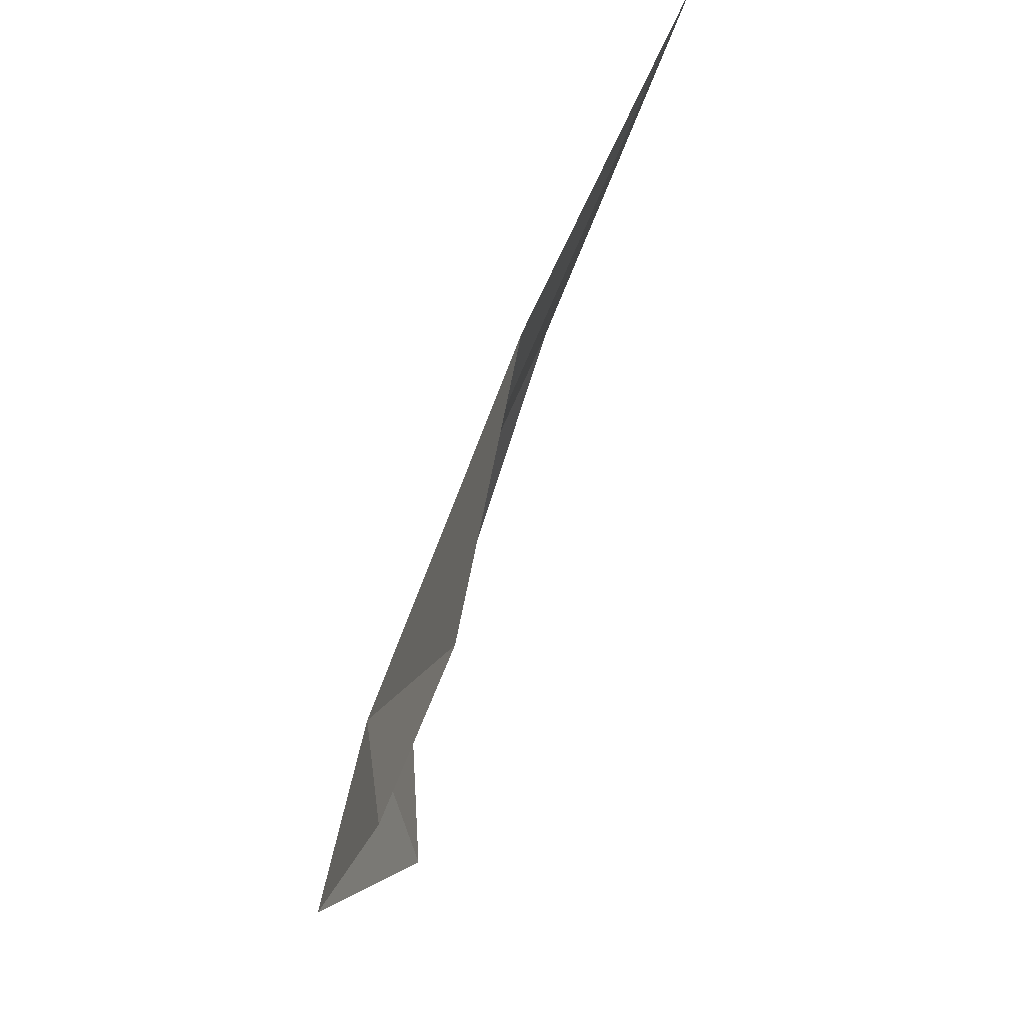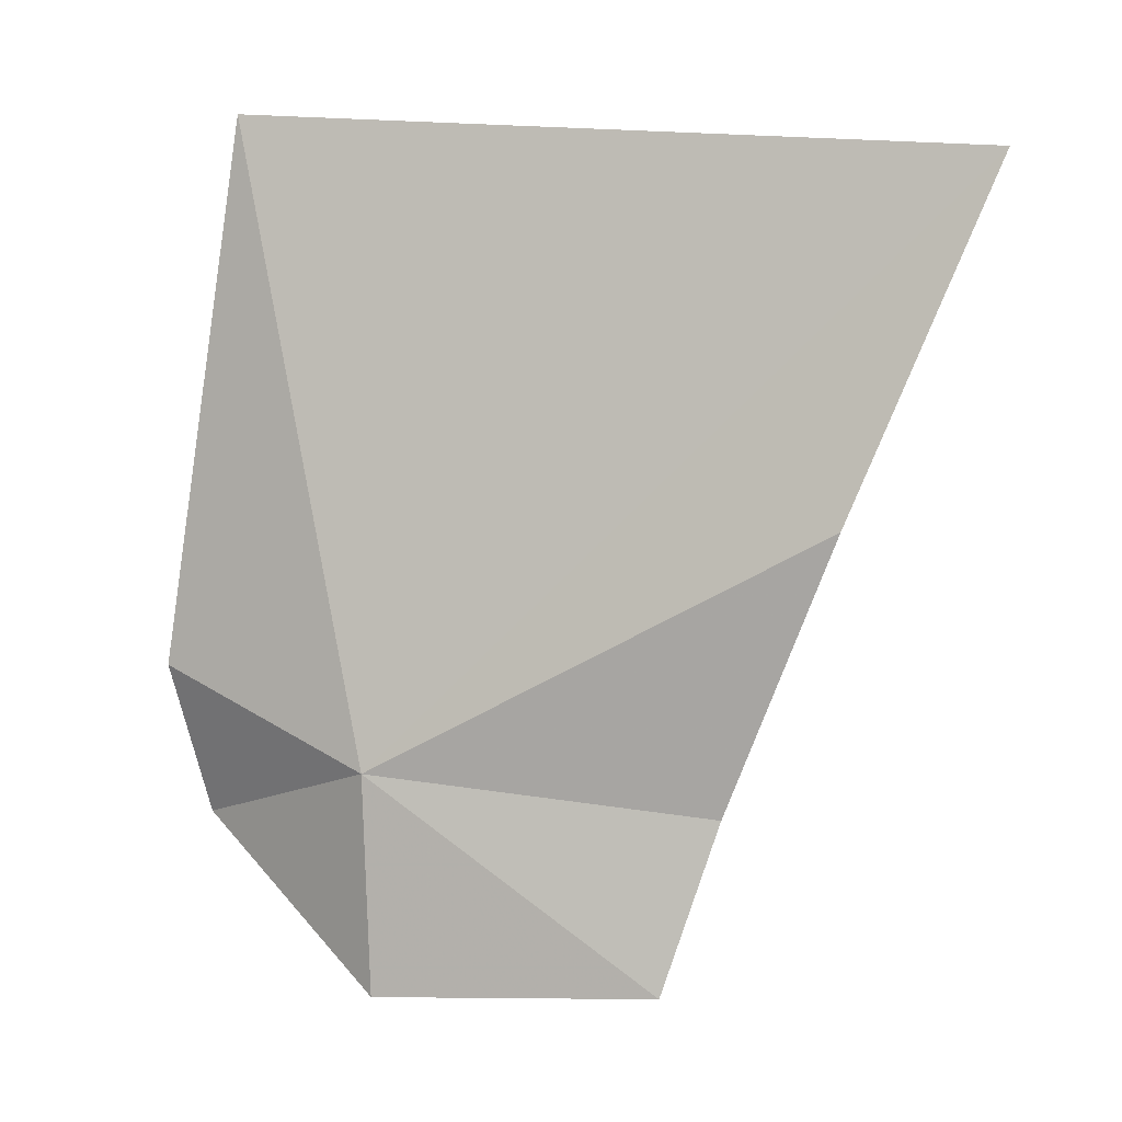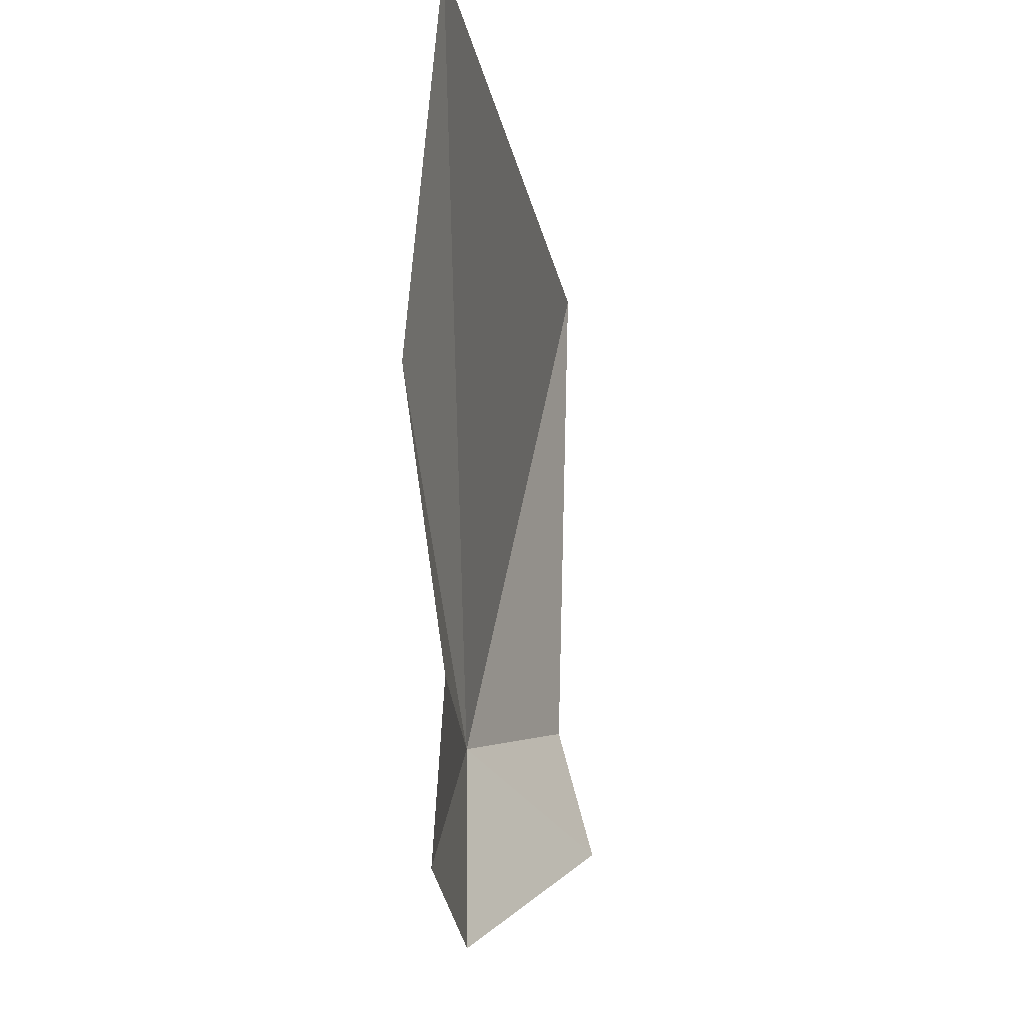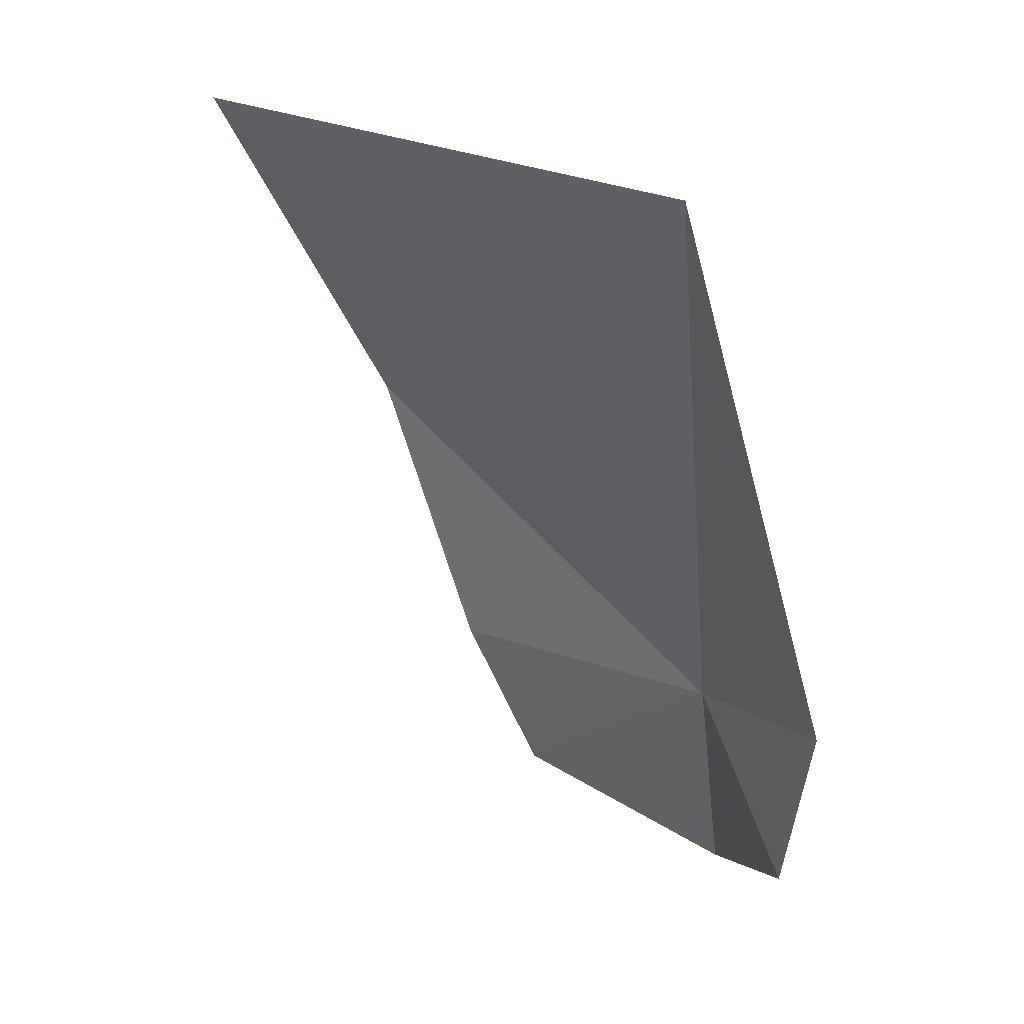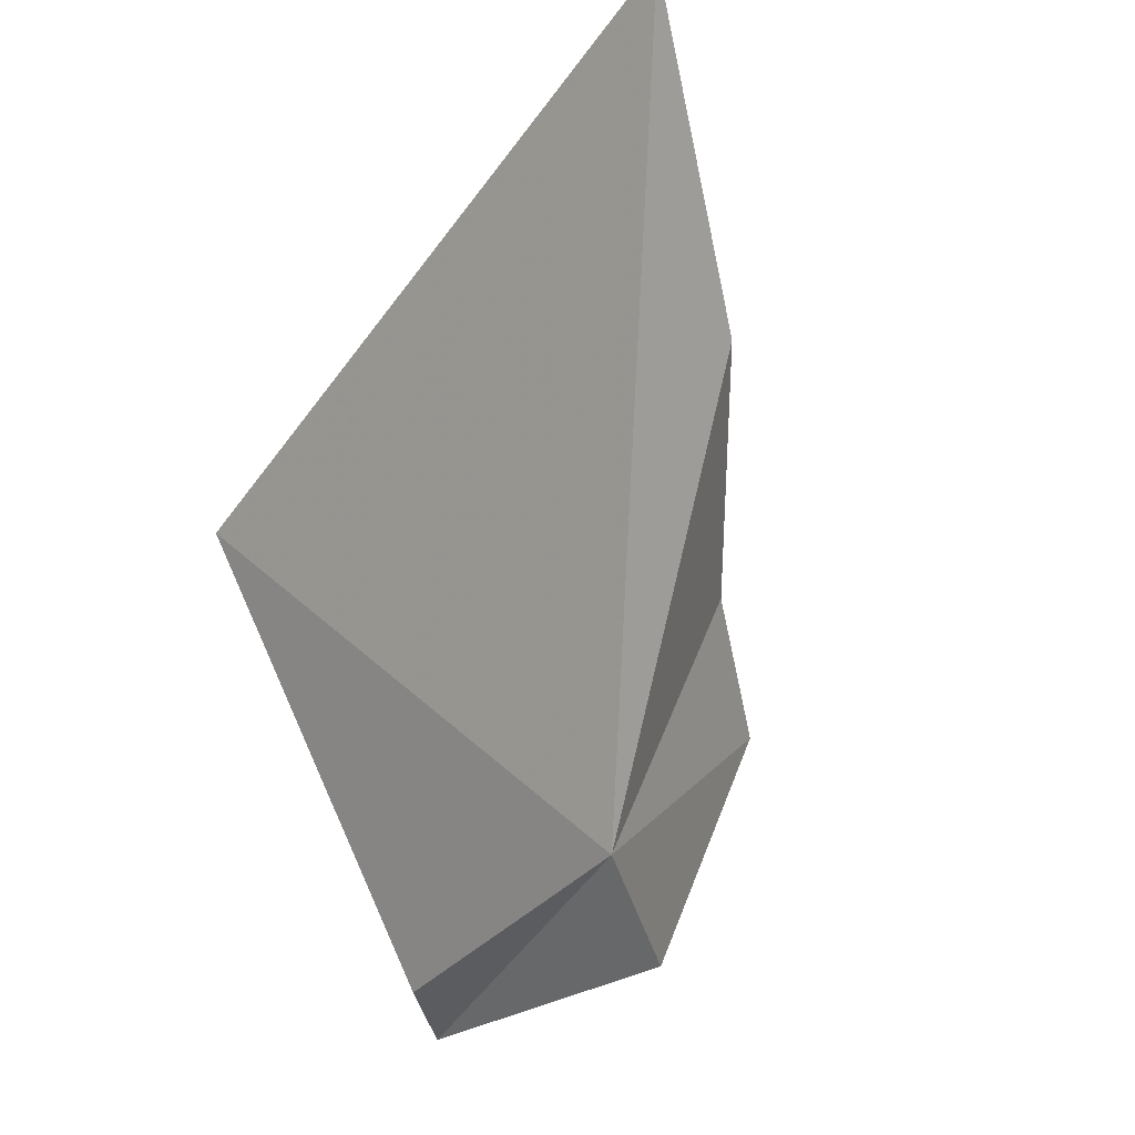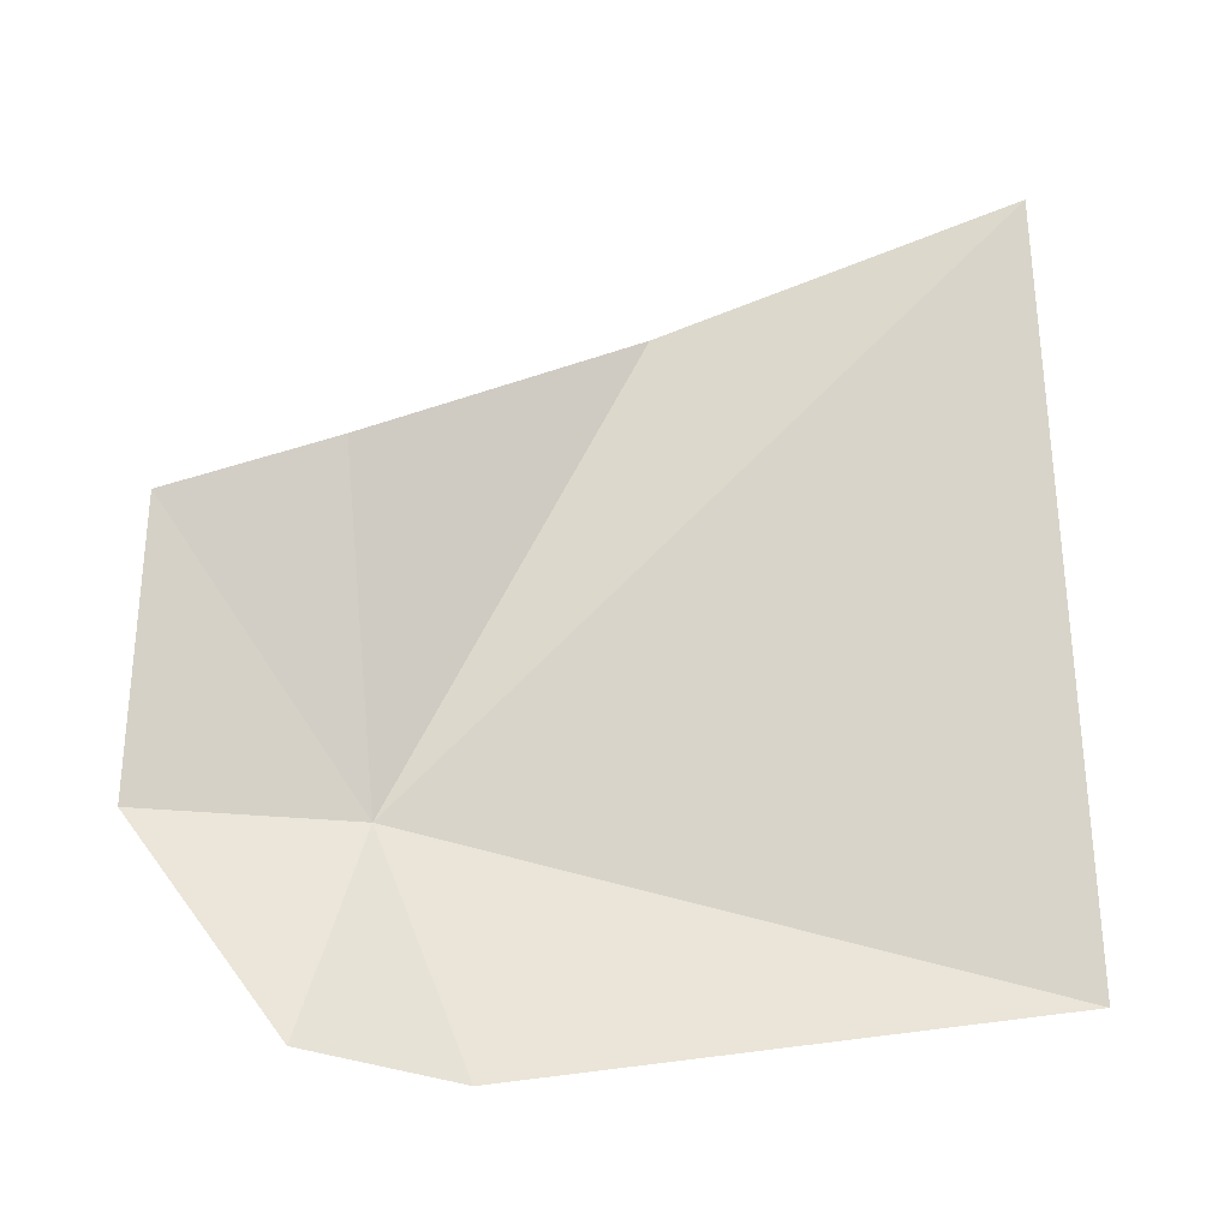
<metadata>
{"format":"obj","ext":"obj","renderer":"f3d","projection":"perspective","resolution":1024,"background":"white","views":[{"elev":-21.1,"azim":159.6,"up":"+Z"},{"elev":20.8,"azim":96.6,"up":"+Z"},{"elev":68.4,"azim":165.7,"up":"+Y"},{"elev":18.0,"azim":-49.4,"up":"+Z"},{"elev":51.7,"azim":16.9,"up":"+Z"},{"elev":-4.9,"azim":-113.0,"up":"+Y"}]}
</metadata>
<code>
v 7.68 24.55 24.7
v 7.79 24.98 24.42
v 7.757 24.56 24.38
v 7.479 25.41 25.58
v 7.665 25.21 25.09
v 7.275 24.31 25.56
v 7.498 24.22 24.77
v 7.502 24.27 24.53
v 7.708 25.06 24.67
f 1 3 2
f 1 5 4
f 1 4 6
f 1 6 7
f 1 7 8
f 1 2 9
f 1 8 3
f 1 9 5

</code>
